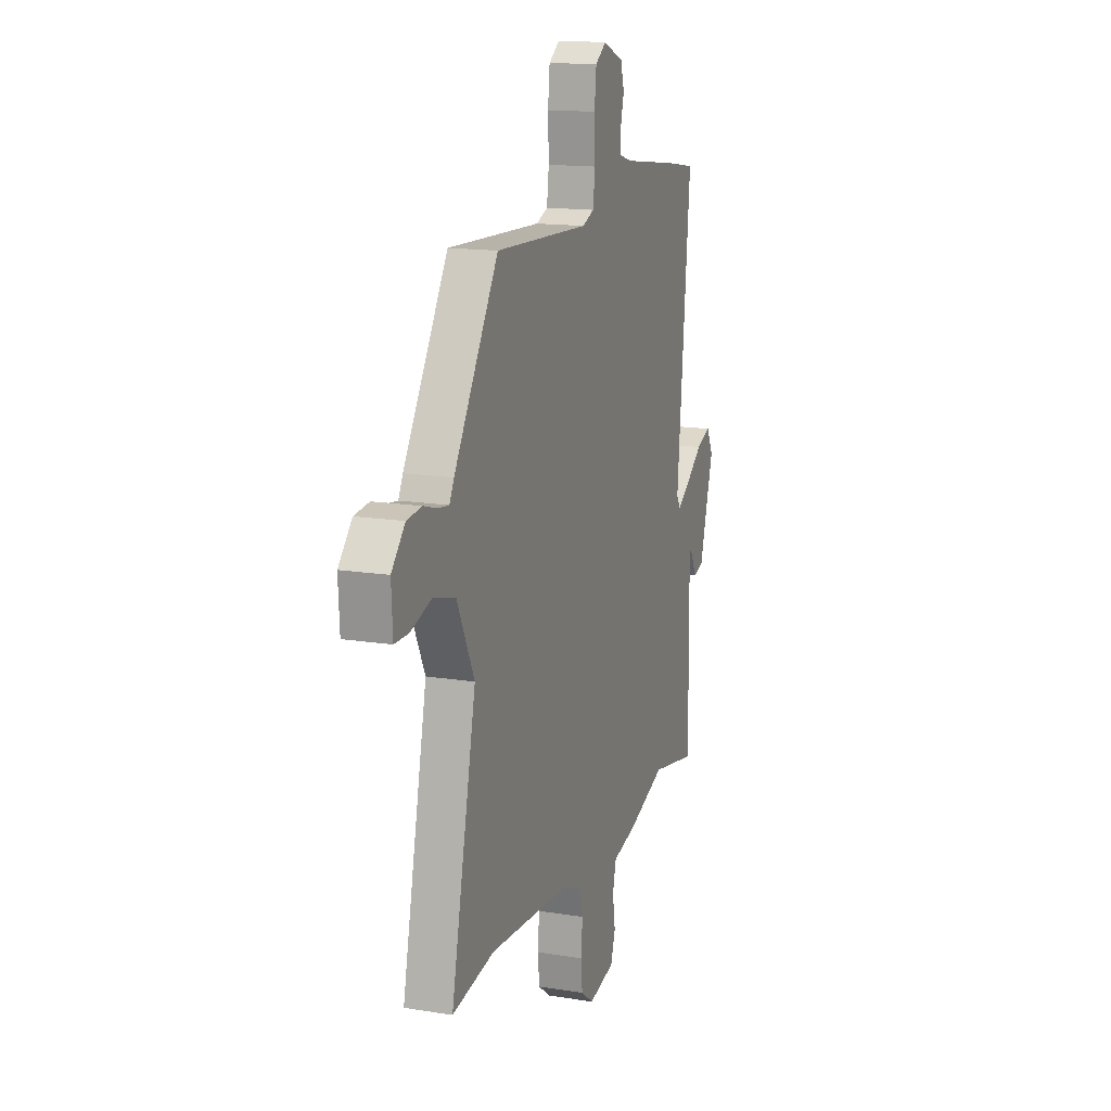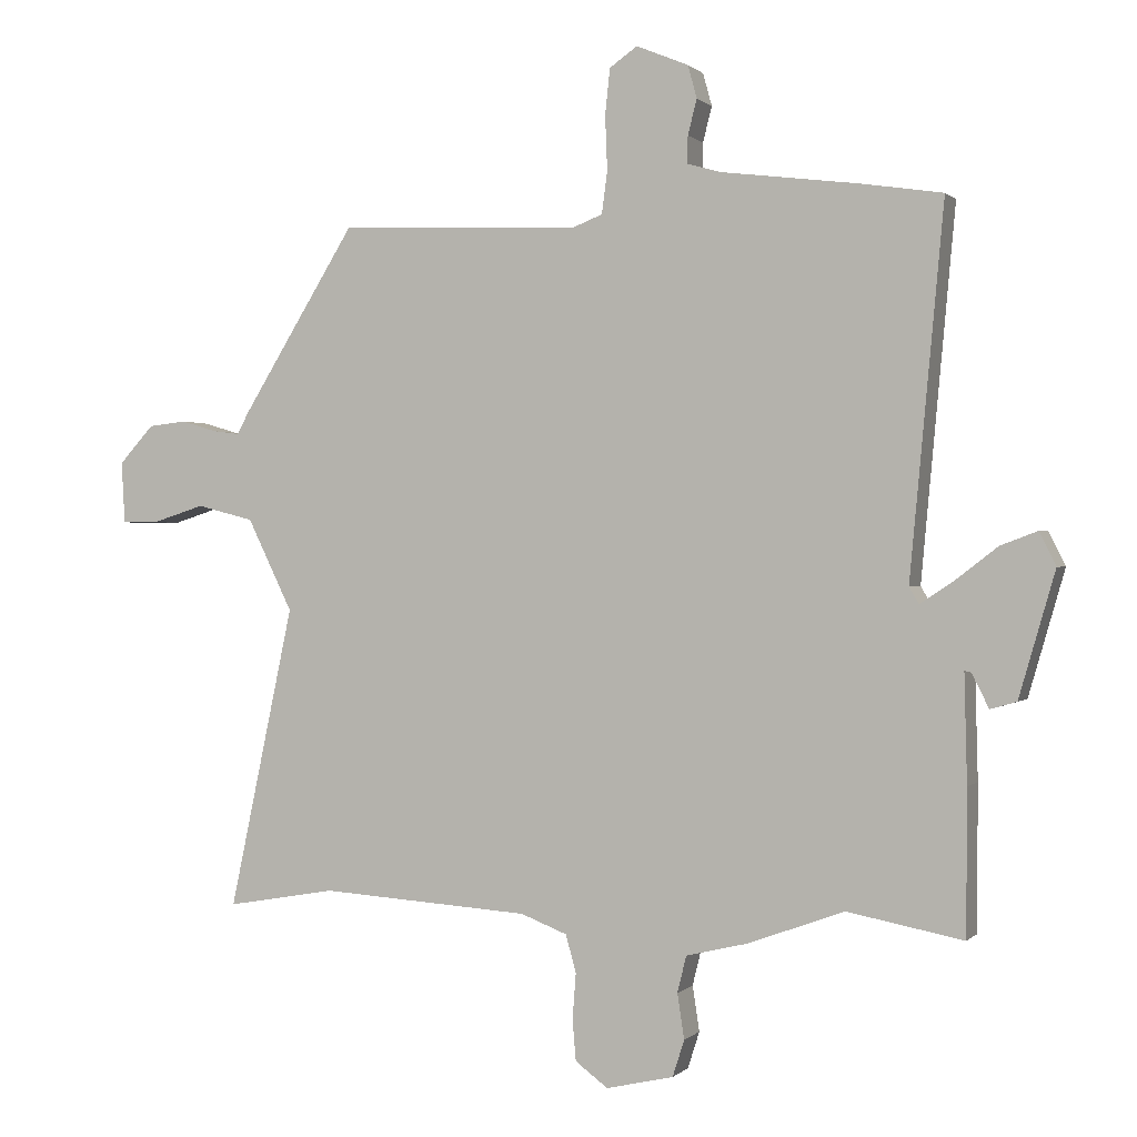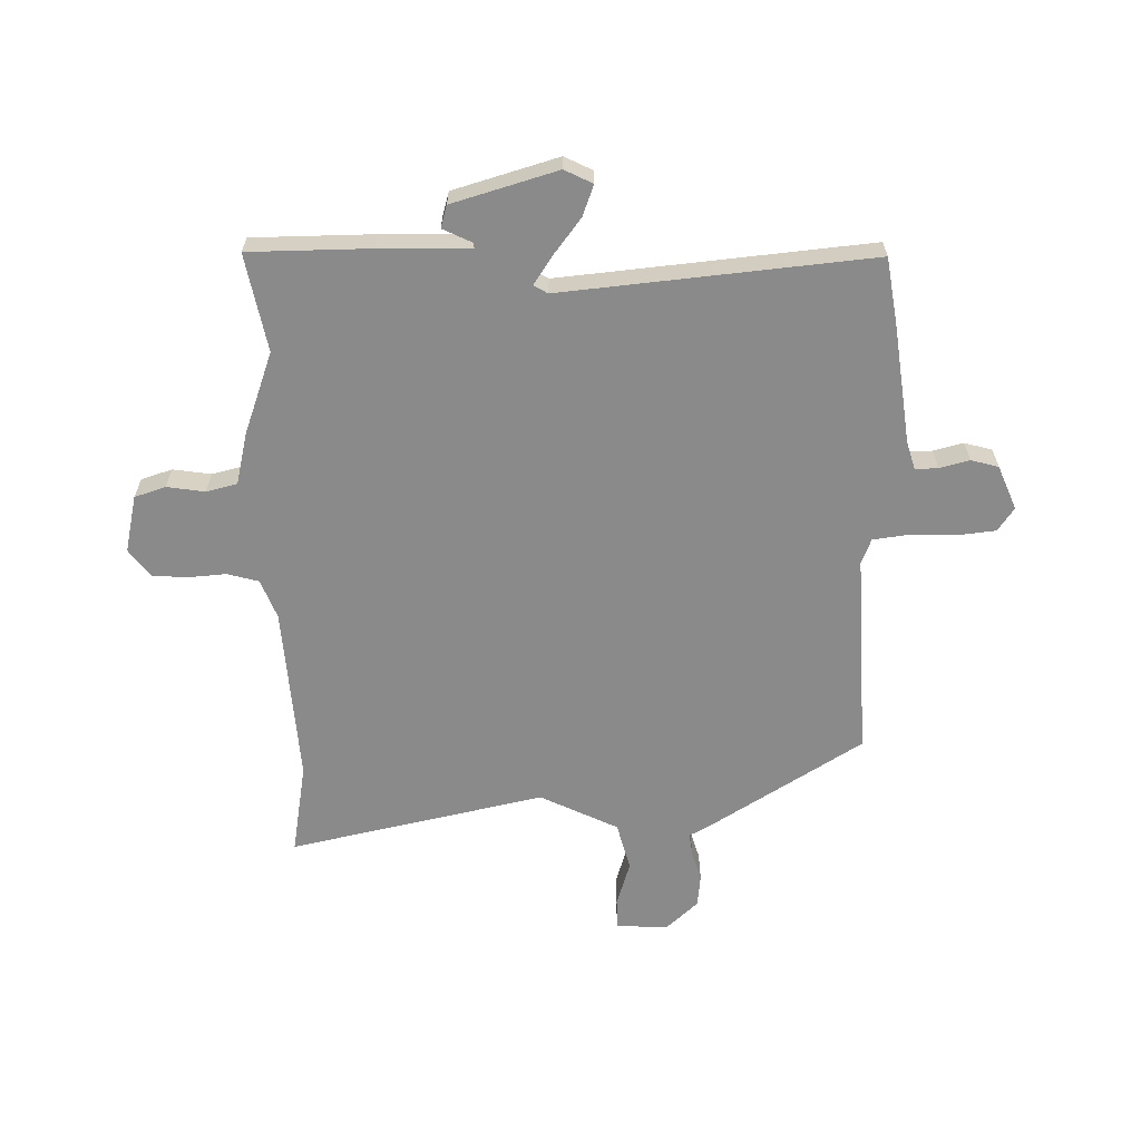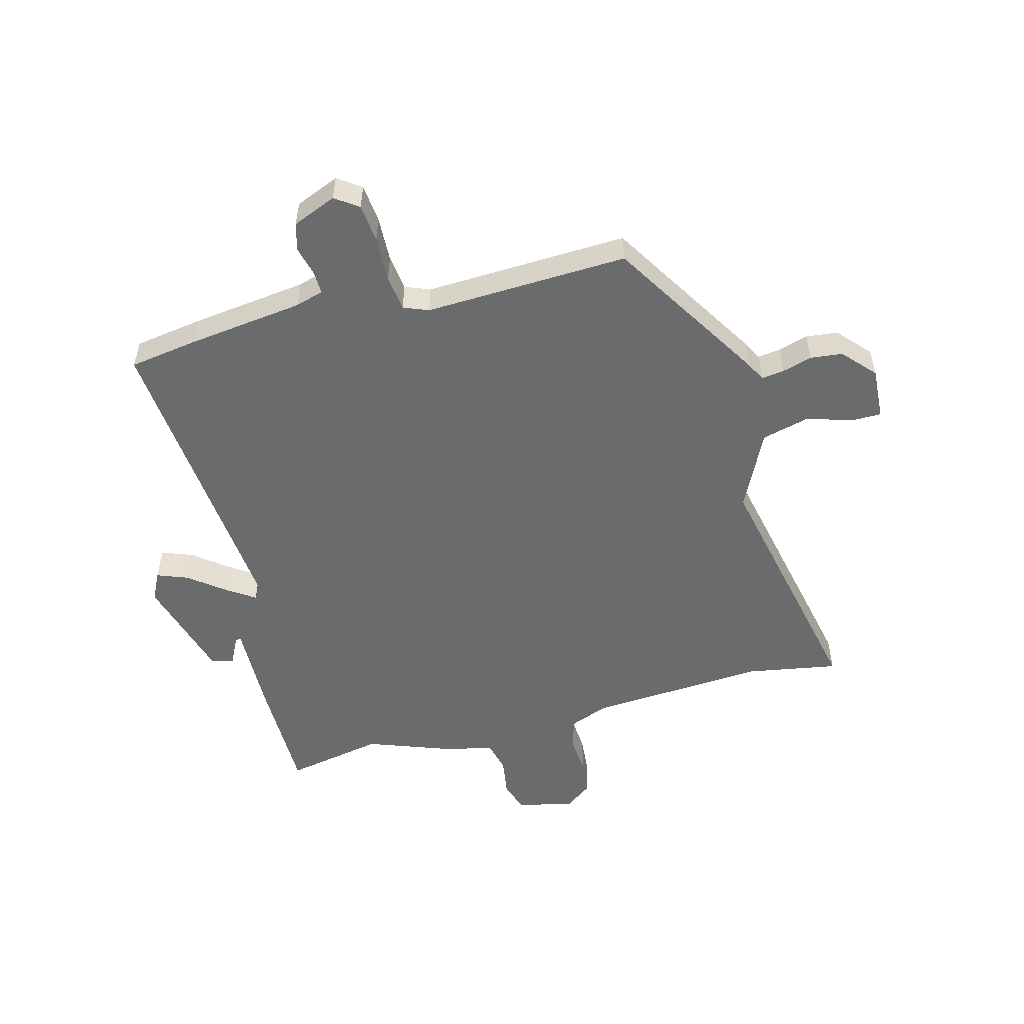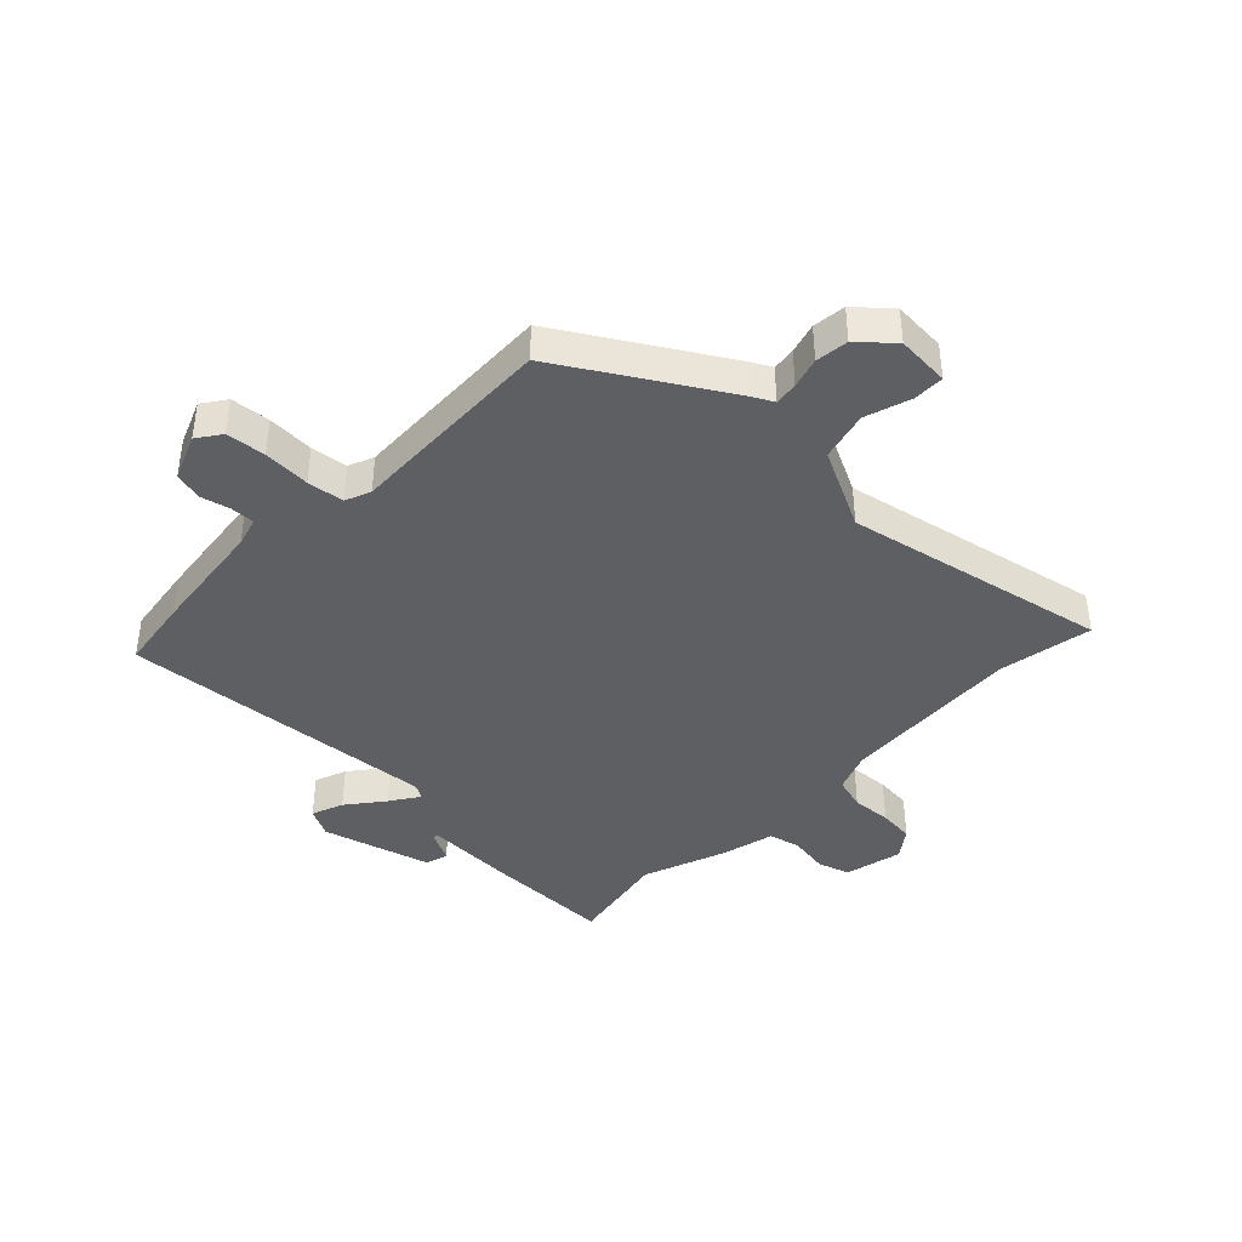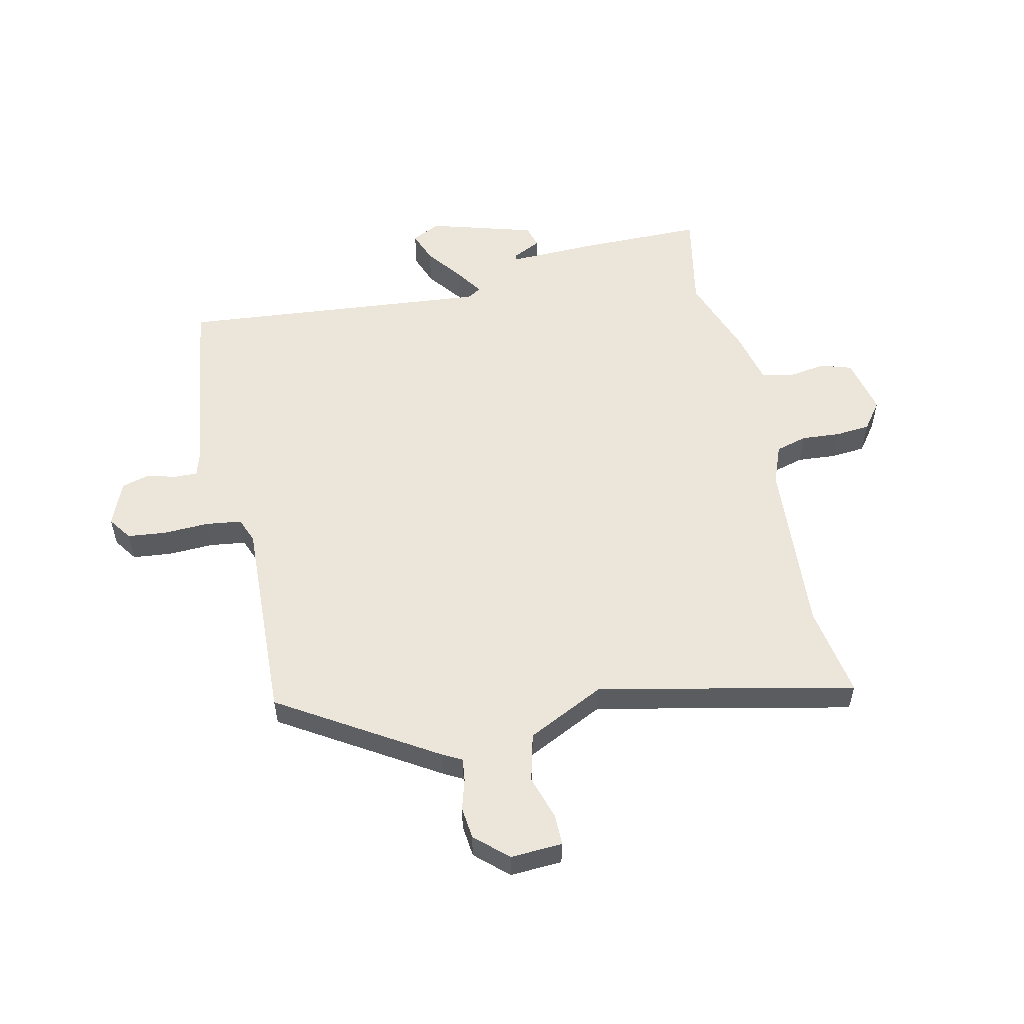
<metadata>
{"format":"obj","ext":"obj","renderer":"f3d","projection":"perspective","resolution":1024,"background":"white","views":[{"elev":15.0,"azim":109.2,"up":"+Z"},{"elev":0.4,"azim":-159.7,"up":"+Z"},{"elev":-63.4,"azim":-88.7,"up":"+Y"},{"elev":-53.2,"azim":14.8,"up":"+Y"},{"elev":-41.0,"azim":45.5,"up":"+Y"},{"elev":55.3,"azim":77.6,"up":"+Y"}]}
</metadata>
<code>
v -0.38 0.07 -0.477
v -0.547 0.07 -0.509
v -0.548 0.07 -0.301
v -0.544 0.07 -0.146
v -0.554 0.07 -0.148
v -0.578 0.07 -0.197
v -0.616 0.07 -0.186
v -0.668 0.07 -0.006
v -0.644 0.07 0.042
v -0.591 0.07 0.022
v -0.53 0.07 -0.025
v -0.482 0.07 -0.057
v -0.468 0.07 -0.033
v -0.517 0.07 0.497
v -0.399 0.07 0.515
v -0.201 0.07 0.54
v -0.153 0.07 0.554
v -0.154 0.07 0.593
v -0.167 0.07 0.644
v -0.154 0.07 0.691
v -0.079 0.07 0.722
v -0.039 0.07 0.694
v -0.032 0.07 0.628
v -0.035 0.07 0.55
v -0.027 0.07 0.489
v 0.016 0.07 0.472
v 0.364 0.07 0.486
v 0.528 0.07 0.22
v 0.545 0.07 0.188
v 0.584 0.07 0.193
v 0.635 0.07 0.208
v 0.69 0.07 0.202
v 0.74 0.07 0.147
v 0.735 0.07 0.058
v 0.683 0.07 0.058
v 0.607 0.07 0.082
v 0.525 0.07 0.061
v 0.46 0.07 -0.072
v 0.553 0.07 -0.509
v 0.396 0.07 -0.482
v 0.094 0.07 -0.502
v 0.027 0.07 -0.528
v 0.012 0.07 -0.582
v 0.017 0.07 -0.648
v 0.012 0.07 -0.707
v -0.035 0.07 -0.742
v -0.132 0.07 -0.72
v -0.149 0.07 -0.667
v -0.139 0.07 -0.602
v -0.152 0.07 -0.549
v -0.24 0.07 -0.528
v -0.38 0 -0.477
v -0.547 0 -0.509
v -0.548 0 -0.301
v -0.544 0 -0.146
v -0.554 0 -0.148
v -0.578 0 -0.197
v -0.616 0 -0.186
v -0.668 0 -0.006
v -0.644 0 0.042
v -0.591 0 0.022
v -0.53 0 -0.025
v -0.482 0 -0.057
v -0.468 0 -0.033
v -0.517 0 0.497
v -0.399 0 0.515
v -0.201 0 0.54
v -0.153 0 0.554
v -0.154 0 0.593
v -0.167 0 0.644
v -0.154 0 0.691
v -0.079 0 0.722
v -0.039 0 0.694
v -0.032 0 0.628
v -0.035 0 0.55
v -0.027 0 0.489
v 0.016 0 0.472
v 0.364 0 0.486
v 0.528 0 0.22
v 0.545 0 0.188
v 0.584 0 0.193
v 0.635 0 0.208
v 0.69 0 0.202
v 0.74 0 0.147
v 0.735 0 0.058
v 0.683 0 0.058
v 0.607 0 0.082
v 0.525 0 0.061
v 0.46 0 -0.072
v 0.553 0 -0.509
v 0.396 0 -0.482
v 0.094 0 -0.502
v 0.027 0 -0.528
v 0.012 0 -0.582
v 0.017 0 -0.648
v 0.012 0 -0.707
v -0.035 0 -0.742
v -0.132 0 -0.72
v -0.149 0 -0.667
v -0.139 0 -0.602
v -0.152 0 -0.549
v -0.24 0 -0.528
f 50 51 1
f 47 48 49
f 46 47 49
f 45 46 49
f 44 45 49
f 43 44 49
f 42 43 49 50
f 41 42 50 1
f 38 39 40
f 38 40 41 1
f 34 35 36
f 33 34 36
f 32 33 36
f 31 32 36
f 30 31 36
f 29 30 36 37
f 2 3 4
f 1 2 4
f 38 1 4
f 37 38 4
f 29 37 4
f 28 29 4
f 27 28 4
f 26 27 4
f 22 23 24
f 21 22 24
f 20 21 24
f 19 20 24
f 18 19 24
f 17 18 24 25
f 16 17 25
f 16 25 26
f 15 16 26
f 14 15 26
f 13 14 26
f 9 10 11
f 8 9 11
f 7 8 11
f 6 7 11
f 5 6 11
f 5 11 12
f 4 5 12
f 26 4 12
f 12 13 26
f 52 102 101
f 100 99 98
f 100 98 97
f 100 97 96
f 100 96 95
f 100 95 94
f 101 100 94 93
f 52 101 93 92
f 91 90 89
f 52 92 91 89
f 87 86 85
f 87 85 84
f 87 84 83
f 87 83 82
f 87 82 81
f 88 87 81 80
f 55 54 53
f 55 53 52
f 55 52 89
f 55 89 88
f 55 88 80
f 55 80 79
f 55 79 78
f 55 78 77
f 75 74 73
f 75 73 72
f 75 72 71
f 75 71 70
f 75 70 69
f 76 75 69 68
f 76 68 67
f 77 76 67
f 77 67 66
f 77 66 65
f 77 65 64
f 62 61 60
f 62 60 59
f 62 59 58
f 62 58 57
f 62 57 56
f 63 62 56
f 63 56 55
f 63 55 77
f 77 64 63
f 1 52 53 2
f 2 53 54 3
f 3 54 55 4
f 4 55 56 5
f 5 56 57 6
f 6 57 58 7
f 7 58 59 8
f 8 59 60 9
f 9 60 61 10
f 10 61 62 11
f 11 62 63 12
f 12 63 64 13
f 13 64 65 14
f 14 65 66 15
f 15 66 67 16
f 16 67 68 17
f 17 68 69 18
f 18 69 70 19
f 19 70 71 20
f 20 71 72 21
f 21 72 73 22
f 22 73 74 23
f 23 74 75 24
f 24 75 76 25
f 25 76 77 26
f 26 77 78 27
f 27 78 79 28
f 28 79 80 29
f 29 80 81 30
f 30 81 82 31
f 31 82 83 32
f 32 83 84 33
f 33 84 85 34
f 34 85 86 35
f 35 86 87 36
f 36 87 88 37
f 37 88 89 38
f 38 89 90 39
f 39 90 91 40
f 40 91 92 41
f 41 92 93 42
f 42 93 94 43
f 43 94 95 44
f 44 95 96 45
f 45 96 97 46
f 46 97 98 47
f 47 98 99 48
f 48 99 100 49
f 49 100 101 50
f 50 101 102 51
f 51 102 52 1

</code>
